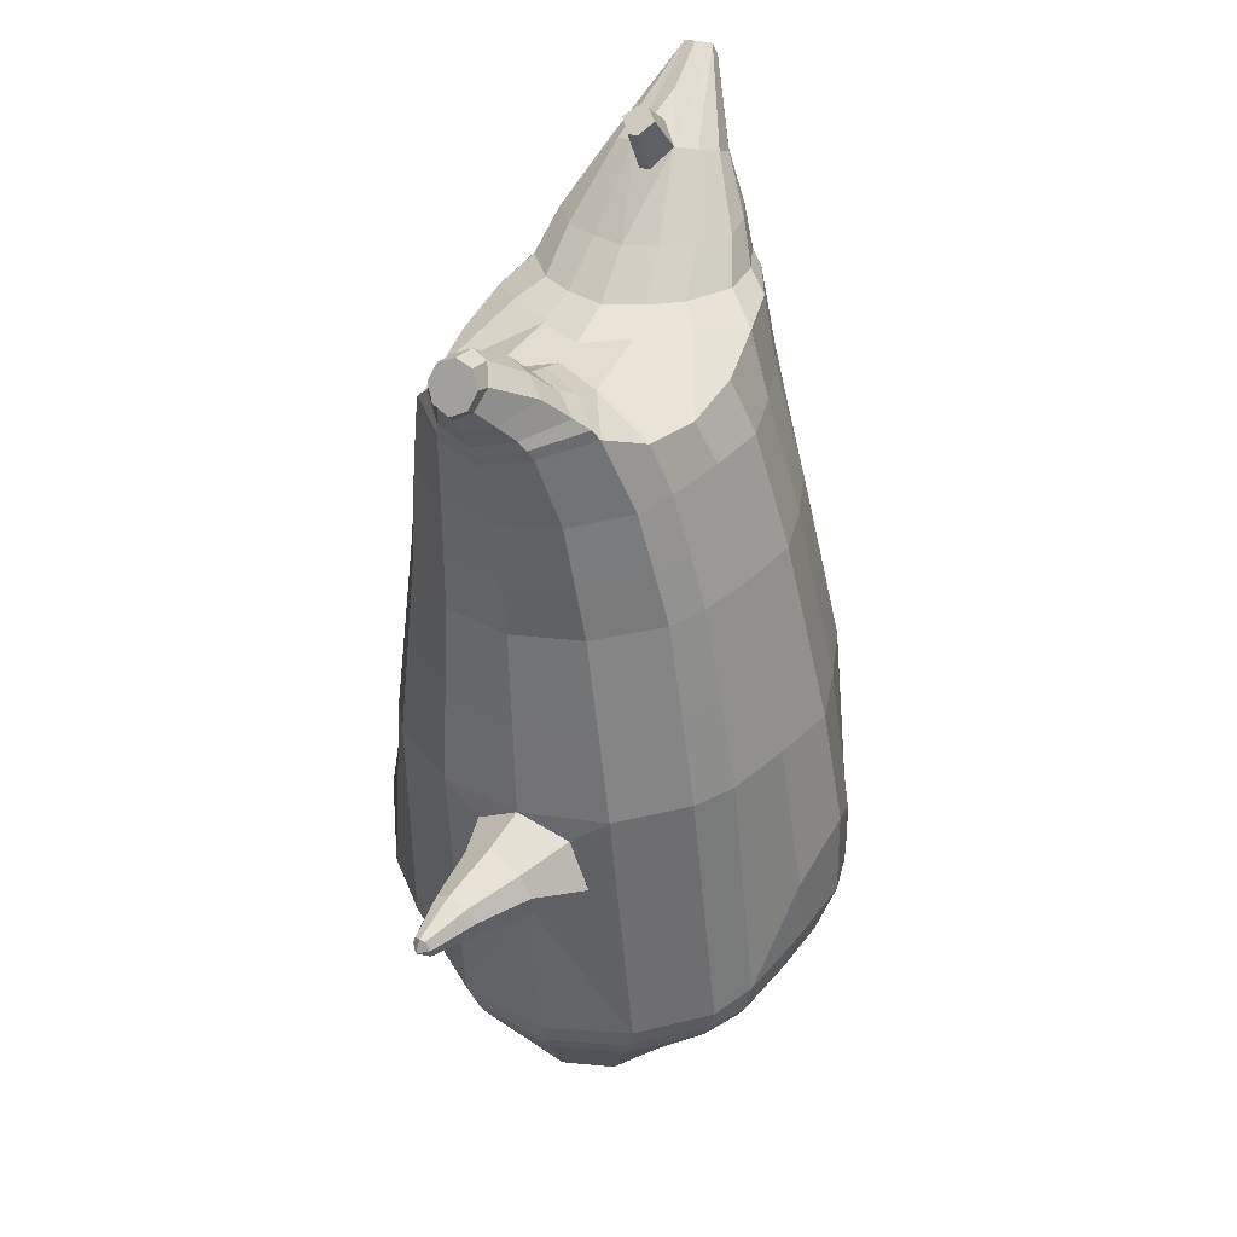
<metadata>
{"format":"obj","ext":"obj","renderer":"f3d","projection":"perspective","resolution":1024,"background":"white","views":[{"elev":39.4,"azim":-64.1,"up":"+Y"}]}
</metadata>
<code>
o korok
v 0 -0.5201 0.28
v 0 1.04 0.1726
v -0.2328 -0.5575 0.2194
v -0.2624 1.041 0.1254
v -0.3022 -0.5682 0.1822
v -0.3536 1.091 0.06784
v -0.39 -0.5784 0.1102
v -0.4419 1.073 -0.02381
v -0.4275 -0.5781 0.001979
v -0.48 1.054 -0.1246
v -0.395 -0.5782 -0.1113
v -0.4419 1.056 -0.2272
v -0.3023 -0.5705 -0.2061
v -0.3536 1.057 -0.3206
v -0.2329 -0.5632 -0.2612
v -0.2624 0.998 -0.3685
v -0 -0.5468 -0.3642
v -0 0.9889 -0.4149
v 0 0.9305 0.2303
v -0.2452 0.925 0.1673
v -0.3246 0.9218 0.1303
v -0.4157 0.9121 0.01951
v -0.45 0.9007 -0.1112
v -0.4157 0.8892 -0.2419
v -0.3246 0.8795 -0.3526
v -0.2452 0.8763 -0.3897
v -0 0.8708 -0.4527
v 0 0.6773 0.3099
v -0.2452 0.6712 0.2404
v -0.3182 0.6674 0.1967
v -0.4157 0.656 0.06581
v -0.45 0.6425 -0.08858
v -0.4157 0.629 -0.243
v -0.3182 0.6175 -0.3739
v -0.2452 0.6137 -0.4176
v -0 0.6072 -0.492
v 0 0.267 0.411
v -0.2724 0.2578 0.327
v -0.3536 0.2533 0.2729
v -0.4997 0.2264 -0.05234
v -0.3536 0.1972 -0.402
v -0.2724 0.1924 -0.4565
v -0 0.1834 -0.5452
v -0.1632 -0.5815 0.1379
v -0.09503 -0.5775 -0.006525
v -0.1634 -0.5818 -0.151
v 0 -0.217 0.4643
v -0.2724 -0.3104 0.3834
v -0.3536 -0.3355 0.3325
v -0.5225 -0.3703 4e-06
v -0.3986 -0.2845 -0.3669
v -0.3147 -0.2468 -0.4652
v -0 -0.162 -0.5988
v 0 -0.4084 0.3871
v -0.2587 -0.4201 0.3501
v -0.3357 -0.4294 0.3035
v -0.4487 -0.4431 0.1646
v -0.4943 -0.4548 0.001032
v -0.4663 -0.4566 -0.1622
v -0.3356 -0.4611 -0.32
v -0.2586 -0.4671 -0.3952
v -0 -0.4821 -0.4888
v 0 -0.3584 0.4199
v -0.2656 -0.3807 0.3709
v -0.3447 -0.3902 0.3218
v -0.4604 -0.4049 0.1745
v -0.5122 -0.4177 0.000633
v -0.4824 -0.4208 -0.173
v -0.3447 -0.4268 -0.3398
v -0.2656 -0.4336 -0.4182
v -0 -0.4482 -0.5161
v -0.2834 -0.6618 0.08541
v -0.3234 -0.6574 0.04334
v -0.3391 -0.6543 -0.006609
v -0.3236 -0.6529 -0.05692
v -0.2836 -0.6532 -0.09977
v -0.1784 -0.6611 -0.07173
v -0.1786 -0.6677 0.05581
v -0.1613 -0.6657 -0.008543
v -0.2801 -0.6996 0.0284
v -0.291 -0.6974 0.004671
v -0.2803 -0.6968 -0.01936
v -0.2492 -0.698 -0.0398
v -0.1869 -0.7055 0.003579
v -0.2985 -0.6116 0.1382
v -0.2987 -0.6087 -0.1607
v -0.3616 -0.6124 -0.08704
v -0.3854 -0.6129 -0.003407
v -0.164 -0.601 -0.1235
v -0.3614 -0.6143 0.07644
v -0.1642 -0.6053 0.1081
v -0.1229 -0.6048 -0.008199
v -0.2068 -0.6663 0.07077
v -0.2541 -0.6637 0.08447
v -0.2068 -0.6586 -0.08612
v -0.2543 -0.6551 -0.09917
v -0.2116 -0.7054 0.03713
v -0.2395 -0.7037 0.04562
v -0.2272 -0.7181 0.01249
v -0.2118 -0.7015 -0.02921
v -0.2518 -0.6067 0.1542
v -0.2044 -0.6019 0.1398
v -0.2045 -0.6 -0.1543
v -0.2519 -0.605 -0.168
v -0.1163 -0.5357 0.2561
v -0.1362 1.024 0.1598
v -0.1226 0.9282 0.2038
v -0.1226 0.6749 0.2826
v -0.1362 0.2636 0.3726
v -0.1362 -0.2617 0.4298
v -0.1294 -0.4118 0.3739
v -0.1328 -0.3672 0.4005
v -0.1164 -0.5558 -0.3169
v -0.1362 0.9752 -0.3995
v -0.1226 0.8731 -0.4261
v -0.1226 0.61 -0.4598
v -0.1362 0.1874 -0.506
v -0.1573 -0.1826 -0.5589
v -0.1293 -0.4768 -0.4464
v -0.1328 -0.4435 -0.4718
v -0.5192 -0.01118 -0.02626
v -0.5999 0.02376 -0.04661
v -0.5976 0.203 -0.06422
v -0.5848 0.05753 -0.1294
v -0.5819 0.1057 -0.146
v -0.6161 0.1255 0.03886
v -0.6145 0.07467 0.033
v -0.7019 0.07789 -0.1241
v -0.7032 0.1159 -0.1407
v -0.7101 0.06384 -0.07563
v -0.7209 0.1717 -0.08984
v -0.7285 0.1285 -0.02587
v -0.7222 0.08798 -0.03223
v -0.8068 0.08758 -0.1191
v -0.8078 0.1055 -0.1261
v -0.8104 0.08472 -0.1001
v -0.8151 0.1298 -0.1061
v -0.8179 0.1106 -0.08021
v -0.8149 0.09161 -0.08236
v -0.8322 0.1047 -0.1071
v -0.5849 0.1568 -0.1276
v -0.7107 0.1478 -0.1244
v -0.8124 0.1275 -0.1179
v -0.4843 0.1767 0.05794
v -0.6119 0.1717 0.009701
v -0.7273 0.1561 -0.04861
v -0.818 0.1303 -0.09262
v -0.5041 0.07872 0.1101
v -0.1362 -0.1005 0.4283
v 0 -0.00708 0.4609
v -0.4627 -0.3554 0.1911
v -0.4642 0.2433 0.1385
v -0.5147 0.05507 -0.1766
v -0.4842 0.1577 -0.1512
v -0.4595 0.2095 -0.2422
v -0.5026 -0.3508 -0.1916
v 0.2328 -0.5575 0.2194
v 0.2474 1.08 0.1351
v 0.3022 -0.5682 0.1822
v 0.3386 1.083 0.08864
v 0.39 -0.5784 0.1102
v 0.4293 1.077 -0.006779
v 0.4275 -0.5781 0.001979
v 0.4614 1.057 -0.1249
v 0.395 -0.5782 -0.1113
v 0.3023 -0.5705 -0.2061
v 0.3386 1.046 -0.3396
v 0.2329 -0.5632 -0.2612
v 0.2474 1.034 -0.3848
v 0.2452 0.925 0.1673
v 0.3246 0.9218 0.1303
v 0.4157 0.9121 0.01951
v 0.45 0.9007 -0.1112
v 0.4157 0.8892 -0.2419
v 0.3246 0.8795 -0.3526
v 0.2452 0.8763 -0.3897
v 0.2452 0.6712 0.2404
v 0.3182 0.6674 0.1967
v 0.4157 0.656 0.06581
v 0.45 0.6425 -0.08858
v 0.4157 0.629 -0.243
v 0.3182 0.6175 -0.3739
v 0.2452 0.6137 -0.4176
v 0.2724 0.2578 0.327
v 0.3536 0.2533 0.2729
v 0.4997 0.2264 -0.05234
v 0.3536 0.1972 -0.402
v 0.2724 0.1924 -0.4565
v 0.1632 -0.5815 0.1379
v 0.09503 -0.5775 -0.006525
v 0.1634 -0.5818 -0.151
v 0.2724 -0.3104 0.3834
v 0.3536 -0.3355 0.3325
v 0.5225 -0.3703 4e-06
v 0.3986 -0.2845 -0.3669
v 0.3147 -0.2468 -0.4652
v 0.2587 -0.4201 0.3501
v 0.3357 -0.4294 0.3035
v 0.4487 -0.4431 0.1646
v 0.4943 -0.4548 0.001032
v 0.4663 -0.4566 -0.1622
v 0.3356 -0.4611 -0.32
v 0.2586 -0.4671 -0.3952
v 0.2656 -0.3807 0.3709
v 0.3447 -0.3902 0.3218
v 0.4604 -0.4049 0.1745
v 0.5122 -0.4177 0.000633
v 0.4824 -0.4208 -0.173
v 0.3447 -0.4268 -0.3398
v 0.2656 -0.4336 -0.4182
v 0.2834 -0.6618 0.08541
v 0.3234 -0.6574 0.04334
v 0.3391 -0.6543 -0.006609
v 0.3236 -0.6529 -0.05692
v 0.2836 -0.6532 -0.09977
v 0.1784 -0.6611 -0.07173
v 0.1786 -0.6677 0.05581
v 0.1613 -0.6657 -0.008543
v 0.2801 -0.6996 0.0284
v 0.291 -0.6974 0.004671
v 0.2803 -0.6968 -0.01936
v 0.2492 -0.698 -0.0398
v 0.1869 -0.7055 0.003579
v 0.2985 -0.6116 0.1382
v 0.2987 -0.6087 -0.1607
v 0.3616 -0.6124 -0.08704
v 0.3854 -0.6129 -0.003407
v 0.164 -0.601 -0.1235
v 0.3614 -0.6143 0.07644
v 0.1642 -0.6053 0.1081
v 0.1229 -0.6048 -0.008199
v 0.2068 -0.6663 0.07077
v 0.2541 -0.6637 0.08447
v 0.2068 -0.6586 -0.08612
v 0.2543 -0.6551 -0.09917
v 0.2116 -0.7054 0.03713
v 0.2395 -0.7037 0.04562
v 0.2272 -0.7181 0.01249
v 0.2118 -0.7015 -0.02921
v 0.2518 -0.6067 0.1542
v 0.2044 -0.6019 0.1398
v 0.2045 -0.6 -0.1543
v 0.2519 -0.605 -0.168
v 0.1163 -0.5357 0.2561
v 0.1362 1.069 0.1559
v 0.1226 0.9282 0.2038
v 0.1226 0.6749 0.2826
v 0.1362 0.2636 0.3726
v 0.1362 -0.2617 0.4298
v 0.1294 -0.4118 0.3739
v 0.1328 -0.3672 0.4005
v 0.1164 -0.5558 -0.3169
v 0.1362 1.02 -0.4034
v 0.1226 0.8731 -0.4261
v 0.1226 0.61 -0.4598
v 0.1362 0.1874 -0.506
v 0.1573 -0.1826 -0.5589
v 0.1293 -0.4768 -0.4464
v 0.1328 -0.4435 -0.4718
v 0.5192 -0.01118 -0.02626
v 0.5999 0.02376 -0.04662
v 0.5976 0.203 -0.06421
v 0.5848 0.05753 -0.1294
v 0.5819 0.1057 -0.146
v 0.6161 0.1255 0.03887
v 0.6145 0.07467 0.033
v 0.7021 0.07794 -0.1237
v 0.7034 0.1159 -0.1404
v 0.7102 0.06388 -0.07527
v 0.7209 0.1718 -0.0894
v 0.7284 0.1285 -0.02543
v 0.7221 0.08801 -0.03182
v 0.807 0.08766 -0.1184
v 0.808 0.1056 -0.1254
v 0.8105 0.0848 -0.09932
v 0.8153 0.1299 -0.1053
v 0.818 0.1106 -0.07942
v 0.815 0.09169 -0.08159
v 0.8323 0.1048 -0.1062
v 0.585 0.1568 -0.1276
v 0.7109 0.1478 -0.124
v 0.8126 0.1276 -0.1171
v 0.4843 0.1767 0.05794
v 0.6119 0.1717 0.009709
v 0.7272 0.1562 -0.04816
v 0.8181 0.1303 -0.09183
v 0.5041 0.07872 0.1101
v 0.1362 -0.1005 0.4283
v 0.4627 -0.3554 0.1911
v 0.4642 0.2433 0.1385
v 0.5147 0.05507 -0.1766
v 0.4842 0.1577 -0.1512
v 0.4595 0.2095 -0.2422
v 0.5026 -0.3508 -0.1916
v -0.2036 1.065 -0.2391
v -0.1386 1.074 -0.1264
v -0.2036 1.084 -0.01367
v 0.05122 1.092 0.06986
v -0.01378 1.083 -0.02826
v -0.06378 1.074 -0.1264
v -0.01378 1.066 -0.2245
v 0.05122 1.057 -0.3226
v -0.4619 1.122 -0.0465
v -0.3736 1.138 0.02178
v -0.495 1.104 -0.129
v -0.4619 1.107 -0.2132
v -0.3736 1.111 -0.2833
v -0.2986 1.132 -0.04451
v -0.2986 1.117 -0.217
v -0.2586 1.124 -0.1307
v -0.4932 1.166 -0.07467
v -0.4067 1.186 -0.02573
v -0.5236 1.156 -0.1335
v -0.4932 1.156 -0.1932
v -0.4067 1.167 -0.2448
v -0.3469 1.192 -0.08143
v -0.3469 1.182 -0.191
v -0.315 1.192 -0.1367
v 0.3861 1.188 0.02721
v 0.3277 1.19 0.05208
v 0.4642 1.182 -0.04726
v 0.4916 1.174 -0.1351
v 0.4642 1.166 -0.2229
v 0.3861 1.16 -0.2974
v 0.3277 1.158 -0.3223
v 0.2591 1.157 -0.3258
v 0.2591 1.191 0.05565
v 0.2015 1.162 -0.2764
v 0.2015 1.186 0.006199
v 0.1727 1.18 -0.06445
v 0.1547 1.174 -0.1351
v 0.1727 1.168 -0.2057
v 0.4556 1.259 -0.04031
v 0.4225 1.276 -0.02611
v 0.4898 1.235 -0.07408
v 0.5153 1.222 -0.1393
v 0.4898 1.224 -0.2058
v 0.4556 1.241 -0.2432
v 0.4225 1.255 -0.2601
v 0.3751 1.277 -0.2642
v 0.3751 1.298 -0.02581
v 0.3425 1.295 -0.2347
v 0.3425 1.31 -0.05804
v 0.5729 1.397 -0.1213
v 0.5949 1.38 -0.1531
v 0.5729 1.391 -0.1873
v 0.5572 1.428 -0.1265
v 0.5409 1.433 -0.1578
v 0.5572 1.422 -0.1876
v -0.3636 1.083 -0.3115
v -0.2586 1.09 -0.23
v -0.2586 1.108 -0.02712
v -0.3636 1.115 0.05439
v -0.4519 1.098 -0.03283
v -0.488 1.079 -0.1268
v -0.1986 1.099 -0.1286
v -0.4519 1.081 -0.2225
v 0.1102 1.113 0.02581
v 0.07219 1.107 -0.04466
v 0.3477 1.116 0.06417
v 0.1872 1.08 -0.3485
v 0.2716 1.08 -0.3508
v 0.04844 1.099 -0.1286
v 0.07219 1.092 -0.2124
v 0.3477 1.082 -0.3213
v 0.4293 1.057 -0.2447
v 0.1102 1.086 -0.2829
v 0.2716 1.119 0.09372
v 0.1872 1.119 0.09141
v -0.5217 1.207 -0.1009
v -0.4866 1.243 -0.0892
v -0.5379 1.188 -0.1363
v -0.5217 1.201 -0.1745
v -0.4866 1.234 -0.1923
v -0.4534 1.275 -0.1081
v -0.4534 1.269 -0.1792
v -0.4413 1.284 -0.1447
v -0.5398 1.221 -0.1022
v -0.5223 1.257 -0.09044
v -0.5479 1.202 -0.1375
v -0.5398 1.215 -0.1757
v -0.5223 1.248 -0.1935
v -0.5057 1.289 -0.1094
v -0.5057 1.283 -0.1804
v -0.4996 1.298 -0.1459
v 0.3261 1.306 -0.1911
v 0.2685 1.395 -0.1189
v 0.2685 1.389 -0.1894
v 0.3515 1.351 -0.1647
v 0.3515 1.354 -0.1367
v 0.291 1.409 -0.1428
v 0.291 1.407 -0.1683
v 0.2389 1.371 -0.1637
v 0.2389 1.373 -0.1412
v 0.4349 1.38 -0.1531
v 0.2769 1.281 -0.1322
v 0.2769 1.279 -0.1565
v 0.3261 1.314 -0.1029
v 0.297 1.348 -0.1903
v 0.321 1.381 -0.1396
v 0.321 1.378 -0.1665
v 0.2969 1.355 -0.1109
v 0.2582 1.326 -0.1602
v 0.2582 1.328 -0.1366
v 0 0.4721 0.3605
v -0.2588 0.4646 0.2841
v -0.3359 0.4604 0.2353
v -0.4746 0.4344 -0.07037
v -0.3359 0.4073 -0.3875
v -0.2588 0.403 -0.4367
v -0 0.3953 -0.5186
v -0.1294 0.4693 0.3276
v -0.1294 0.3987 -0.4827
v -0.4397 0.4496 0.1022
v -0.4376 0.4192 -0.2425
v 0.2588 0.4646 0.2841
v 0.3359 0.4604 0.2353
v 0.4746 0.4344 -0.07037
v 0.3359 0.4073 -0.3875
v 0.2588 0.403 -0.4367
v 0.1294 0.4693 0.3276
v 0.1294 0.3987 -0.4827
v 0.4397 0.4496 0.1022
v 0.4376 0.4192 -0.2425
v 0 0.8039 0.2701
v -0.2452 0.7981 0.2039
v -0.3214 0.7946 0.1635
v -0.4157 0.784 0.04266
v -0.45 0.7716 -0.09988
v -0.4157 0.7591 -0.2424
v -0.3214 0.7485 -0.3633
v -0.2452 0.745 -0.4036
v -0 0.739 -0.4724
v -0.1226 0.8016 0.2432
v -0.1226 0.7415 -0.443
v 0.2452 0.7981 0.2039
v 0.3214 0.7946 0.1635
v 0.4157 0.784 0.04266
v 0.45 0.7716 -0.09988
v 0.4157 0.7591 -0.2424
v 0.3214 0.7485 -0.3633
v 0.2452 0.745 -0.4036
v 0.1226 0.8016 0.2432
v 0.1226 0.7415 -0.443
f 107 106 4 20
f 20 4 6 21
f 21 6 8 22
f 22 8 10 23
f 23 10 12 24
f 24 12 14 25
f 25 14 16 26
f 115 114 18 27
f 435 115 27 433
f 431 25 26 432
f 430 24 25 431
f 429 23 24 430
f 428 22 23 429
f 427 21 22 428
f 426 20 21 427
f 434 107 20 426
f 412 108 29 406
f 406 29 30 407
f 407 30 31 414
f 414 31 32 408
f 408 32 33 415
f 415 33 34 409
f 409 34 35 410
f 413 116 36 411
f 118 117 43 53
f 51 41 42 52
f 156 155 41 51
f 40 144 152
f 48 38 39 49
f 110 149 48
f 76 96 83
f 112 110 48 64
f 64 48 49 65
f 65 49 151 66
f 66 151 50 67
f 67 50 156 68
f 68 156 51 69
f 69 51 52 70
f 120 118 53 71
f 113 119 62 17
f 13 60 61 15
f 11 59 60 13
f 9 58 59 11
f 7 57 58 9
f 5 56 57 7
f 3 55 56 5
f 105 111 55 3
f 119 120 71 62
f 60 69 70 61
f 59 68 69 60
f 58 67 68 59
f 57 66 67 58
f 56 65 66 57
f 55 64 65 56
f 111 112 64 55
f 72 73 80 98
f 95 77 100
f 88 87 75 74
f 85 90 73 72
f 78 93 97
f 92 91 78 79
f 87 86 76 75
f 89 92 79 77
f 90 88 74 73
f 100 84 99
f 94 72 98
f 73 74 81 80
f 103 89 77 95
f 74 75 82 81
f 101 85 72 94
f 75 76 83 82
f 79 78 97 84
f 86 104 96 76
f 77 79 84 100
f 91 102 93 78
f 3 5 85 101
f 98 80 99
f 80 81 99
f 81 82 99
f 82 83 99
f 84 97 99
f 17 1 105 3 44 45 46 15 113
f 7 9 88 90
f 46 45 92 89
f 11 13 86 87
f 45 44 91 92
f 13 15 104 86
f 5 7 90 85
f 9 11 87 88
f 15 46 89 103
f 44 3 102 91
f 97 98 99
f 83 100 99
f 101 102 3
f 103 104 15
f 103 95 96 104
f 83 96 95 100
f 94 98 97 93
f 93 102 101 94
f 54 63 112 111
f 1 54 111 105
f 63 47 110 112
f 47 150 149 110
f 405 28 108 412
f 425 19 107 434
f 19 2 106 107
f 61 70 120 119
f 15 61 119 113
f 70 52 118 120
f 52 42 117 118
f 410 35 116 413
f 432 26 115 435
f 26 16 114 115
f 154 153 125 141
f 121 148 127 122
f 144 40 123 145
f 124 125 153
f 126 127 148
f 122 127 133 130
f 146 131 137 147
f 141 125 129 142
f 125 124 128 129
f 145 123 131 146
f 127 126 132 133
f 124 122 130 128
f 137 143 135 140
f 133 132 138 139
f 128 130 136 134
f 130 133 139 136
f 142 129 135 143
f 129 128 134 135
f 135 134 140
f 138 147 137 140
f 139 138 140
f 134 136 140
f 136 139 140
f 131 142 143 137
f 123 141 142 131
f 40 154 141 123
f 126 145 146 132
f 132 146 147 138
f 151 121 50
f 40 155 154
f 153 121 122 124
f 148 144 145 126
f 48 149 109 38
f 149 150 37 109
f 151 152 144 148 121
f 49 39 152 151
f 121 153 154 155 156
f 50 121 156
f 246 170 158 245
f 170 171 160 158
f 171 172 162 160
f 172 173 164 162
f 173 174 366 164
f 174 175 167 366
f 175 176 169 167
f 254 27 18 253
f 444 433 27 254
f 441 442 176 175
f 440 441 175 174
f 439 440 174 173
f 438 439 173 172
f 437 438 172 171
f 436 437 171 170
f 443 436 170 246
f 421 416 177 247
f 416 417 178 177
f 417 423 179 178
f 423 418 180 179
f 418 424 181 180
f 424 419 182 181
f 419 420 183 182
f 422 411 36 255
f 257 53 43 256
f 195 196 188 187
f 294 195 187 293
f 186 290 283
f 192 193 185 184
f 249 192 288
f 215 222 235
f 251 204 192 249
f 204 205 193 192
f 205 206 289 193
f 206 207 194 289
f 207 208 294 194
f 208 209 195 294
f 209 210 196 195
f 259 71 53 257
f 252 17 62 258
f 166 168 203 202
f 165 166 202 201
f 163 165 201 200
f 161 163 200 199
f 159 161 199 198
f 157 159 198 197
f 244 157 197 250
f 258 62 71 259
f 202 203 210 209
f 201 202 209 208
f 200 201 208 207
f 199 200 207 206
f 198 199 206 205
f 197 198 205 204
f 250 197 204 251
f 211 237 219 212
f 234 239 216
f 227 213 214 226
f 224 211 212 229
f 217 236 232
f 231 218 217 230
f 226 214 215 225
f 228 216 218 231
f 229 212 213 227
f 239 238 223
f 233 237 211
f 212 219 220 213
f 242 234 216 228
f 213 220 221 214
f 240 233 211 224
f 214 221 222 215
f 218 223 236 217
f 225 215 235 243
f 216 239 223 218
f 230 217 232 241
f 157 240 224 159
f 237 238 219
f 219 238 220
f 220 238 221
f 221 238 222
f 223 238 236
f 17 252 168 191 190 189 157 244 1
f 161 229 227 163
f 191 228 231 190
f 165 226 225 166
f 190 231 230 189
f 166 225 243 168
f 159 224 229 161
f 163 227 226 165
f 168 242 228 191
f 189 230 241 157
f 236 238 237
f 222 238 239
f 240 157 241
f 242 168 243
f 242 243 235 234
f 222 239 234 235
f 233 232 236 237
f 232 233 240 241
f 54 250 251 63
f 1 244 250 54
f 63 251 249 47
f 47 249 288 150
f 405 421 247 28
f 425 443 246 19
f 19 246 245 2
f 203 258 259 210
f 168 252 258 203
f 210 259 257 196
f 196 257 256 188
f 420 422 255 183
f 442 444 254 176
f 176 254 253 169
f 292 280 264 291
f 260 261 266 287
f 283 284 262 186
f 263 291 264
f 265 287 266
f 261 269 272 266
f 285 286 276 270
f 280 281 268 264
f 264 268 267 263
f 284 285 270 262
f 266 272 271 265
f 263 267 269 261
f 276 279 274 282
f 272 278 277 271
f 267 273 275 269
f 269 275 278 272
f 281 282 274 268
f 268 274 273 267
f 274 279 273
f 277 279 276 286
f 278 279 277
f 273 279 275
f 275 279 278
f 270 276 282 281
f 262 270 281 280
f 186 262 280 292
f 265 271 285 284
f 271 277 286 285
f 289 194 260
f 186 292 293
f 291 263 261 260
f 287 265 284 283
f 192 184 248 288
f 288 248 37 150
f 289 260 287 283 290
f 193 289 290 185
f 260 294 293 292 291
f 194 294 260
f 302 18 114
f 351 350 307 309
f 359 358 329 330
f 308 310 318 316
f 353 352 308 304
f 355 354 303 305
f 356 351 309 310
f 357 355 305 306
f 354 353 304 303
f 352 356 310 308
f 350 357 306 307
f 314 313 372 373
f 309 307 315 317
f 307 306 314 315
f 305 303 311 313
f 310 309 317 318
f 304 308 316 312
f 306 305 313 314
f 303 304 312 311
f 328 332 386 342
f 360 162 321 319
f 362 361 326 325
f 363 359 330 331
f 364 363 331 332
f 366 365 324 323
f 361 367 328 326
f 367 364 332 328
f 369 368 320 327
f 162 164 322 321
f 368 360 319 320
f 365 362 325 324
f 358 369 327 329
f 164 366 323 322
f 398 343 347
f 325 326 340 339
f 327 320 334 341
f 320 319 333 334
f 326 328 342 340
f 319 321 335 333
f 329 327 341 343
f 321 322 336 335
f 330 329 343 398
f 322 323 337 336
f 323 324 338 337
f 391 392 388 393 394 387
f 324 325 339 338
f 336 337 346 345
f 404 402 387 394
f 337 338 346
f 338 339 346
f 342 386 349
f 339 340 349 346
f 341 334 344 347
f 334 333 344
f 340 342 349
f 333 335 344
f 343 341 347
f 335 336 345 344
f 14 12 357 350
f 297 296 356 352
f 8 6 353 354
f 12 10 355 357
f 296 295 351 356
f 10 8 354 355
f 6 297 352 353
f 295 14 350 351
f 298 245 369 358
f 167 169 362 365
f 158 160 360 368
f 245 158 368 369
f 302 301 364 367
f 253 302 367 361
f 366 167 365
f 301 300 363 364
f 300 299 359 363
f 169 253 361 362
f 160 162 360
f 299 298 358 359
f 376 374 382 384
f 311 312 371 370
f 316 318 377 375
f 317 315 374 376
f 315 314 373 374
f 313 311 370 372
f 318 317 376 377
f 312 316 375 371
f 374 373 381 382
f 372 370 378 380
f 377 376 384 385
f 371 375 383 379
f 373 372 380 381
f 370 371 379 378
f 375 377 385 383
f 379 383 385 384 382 381 380 378
f 401 399 388 392
f 400 390 389 401
f 402 400 391 387
f 403 397 396 404
f 399 403 393 388
f 386 395 348 349
f 398 347 348 395
f 332 331 386
f 389 390 398 395 386
f 396 397 386 331 398
f 331 330 398
f 386 397 403 399
f 393 403 404 394
f 398 390 400 402
f 391 400 401 392
f 389 386 399 401
f 396 398 402 404
f 2 245 298
f 2 298 106
f 298 299 106
f 4 106 297
f 297 6 4
f 296 297 299
f 296 299 300
f 106 299 297
f 296 300 301
f 16 14 295
f 295 296 301
f 302 253 18
f 295 301 114
f 301 302 114
f 114 16 295
f 344 345 346 349 348 347
f 188 256 422 420
f 37 248 421 405
f 256 43 411 422
f 187 188 420 419
f 293 187 419 424
f 186 293 424 418
f 290 186 418 423
f 185 290 423 417
f 184 185 417 416
f 248 184 416 421
f 42 410 413 117
f 37 405 412 109
f 117 413 411 43
f 41 409 410 42
f 155 415 409 41
f 40 408 415 155
f 152 414 408 40
f 39 407 414 152
f 38 406 407 39
f 109 412 406 38
f 183 255 444 442
f 28 247 443 425
f 247 177 436 443
f 177 178 437 436
f 178 179 438 437
f 179 180 439 438
f 180 181 440 439
f 181 182 441 440
f 182 183 442 441
f 255 36 433 444
f 35 432 435 116
f 28 425 434 108
f 108 434 426 29
f 29 426 427 30
f 30 427 428 31
f 31 428 429 32
f 32 429 430 33
f 33 430 431 34
f 34 431 432 35
f 116 435 433 36

</code>
